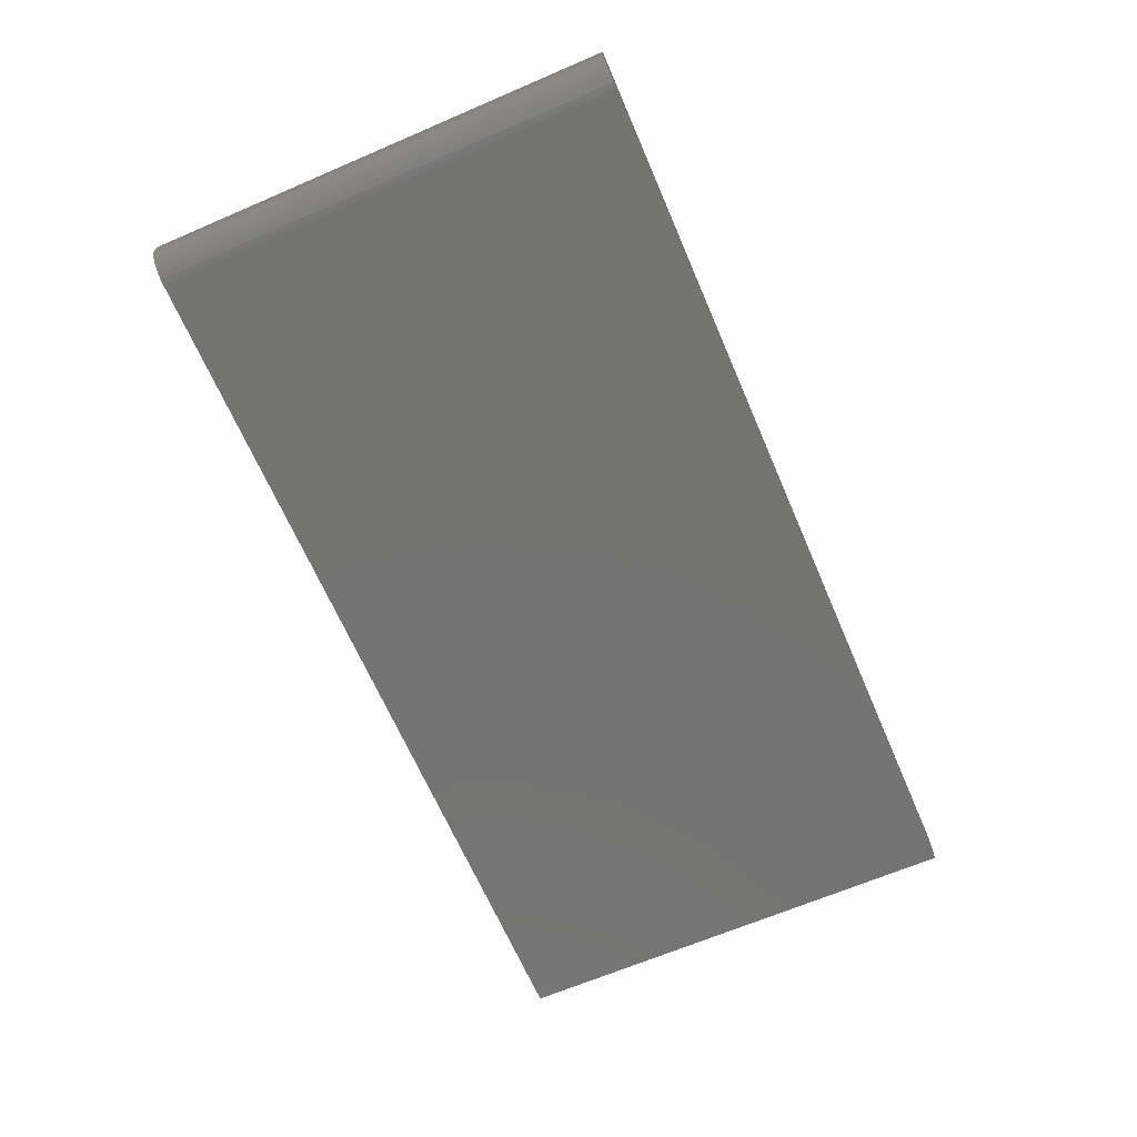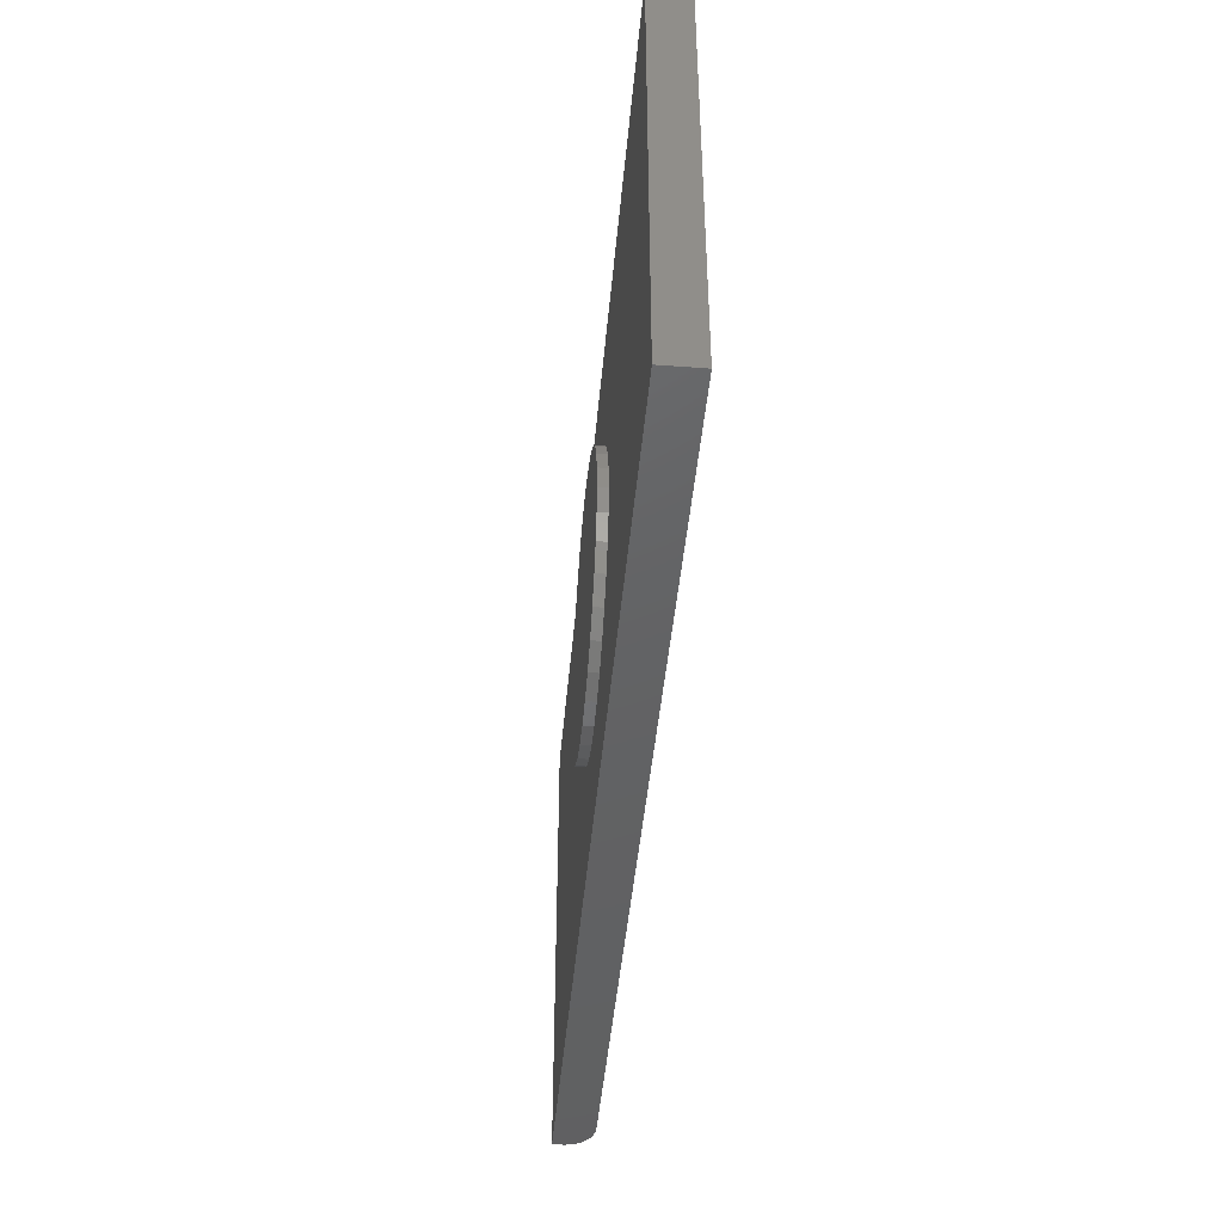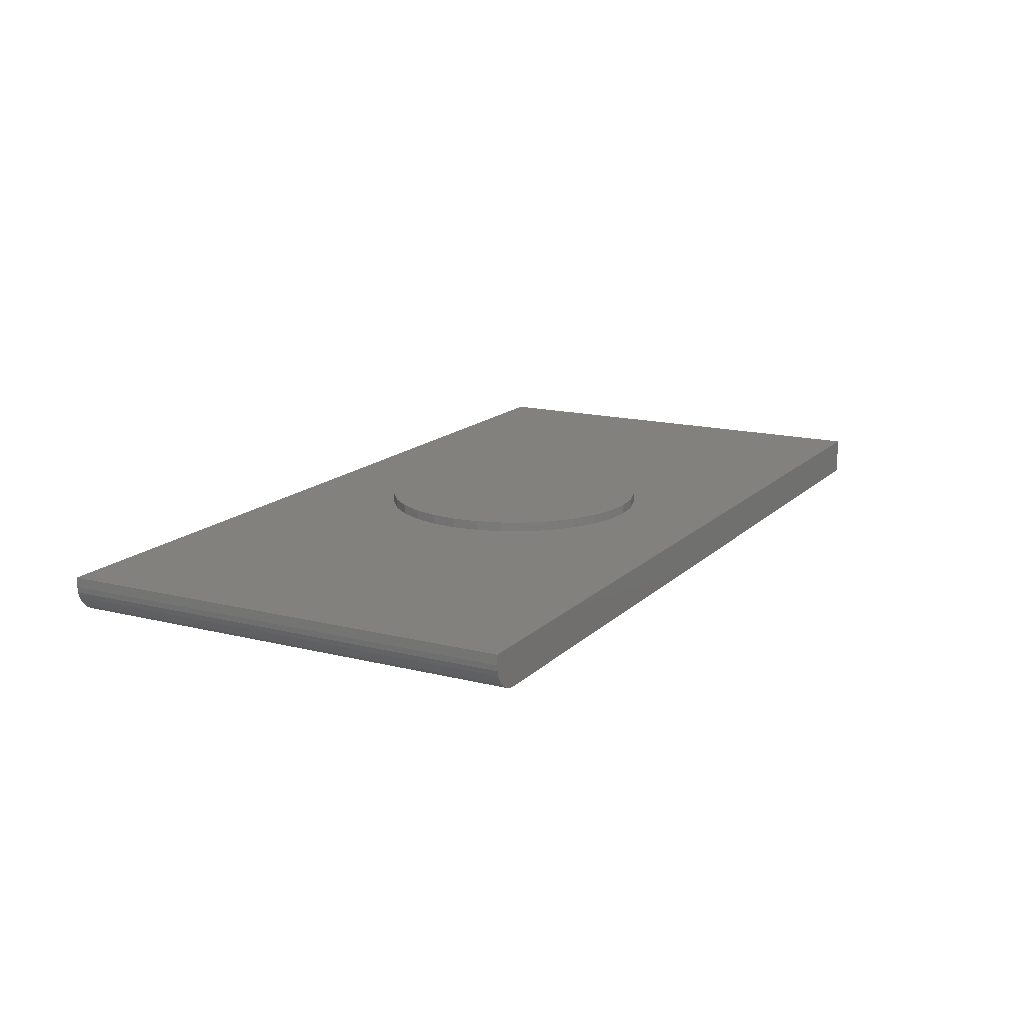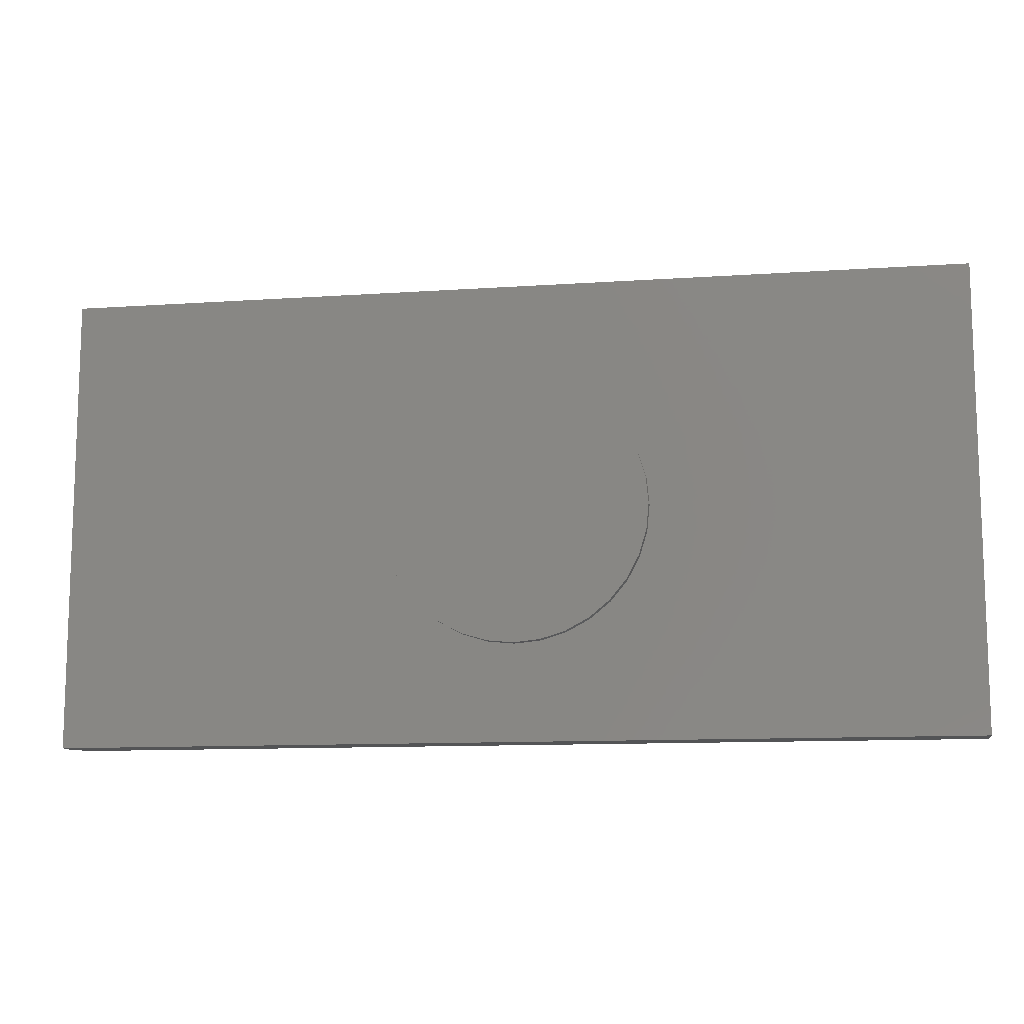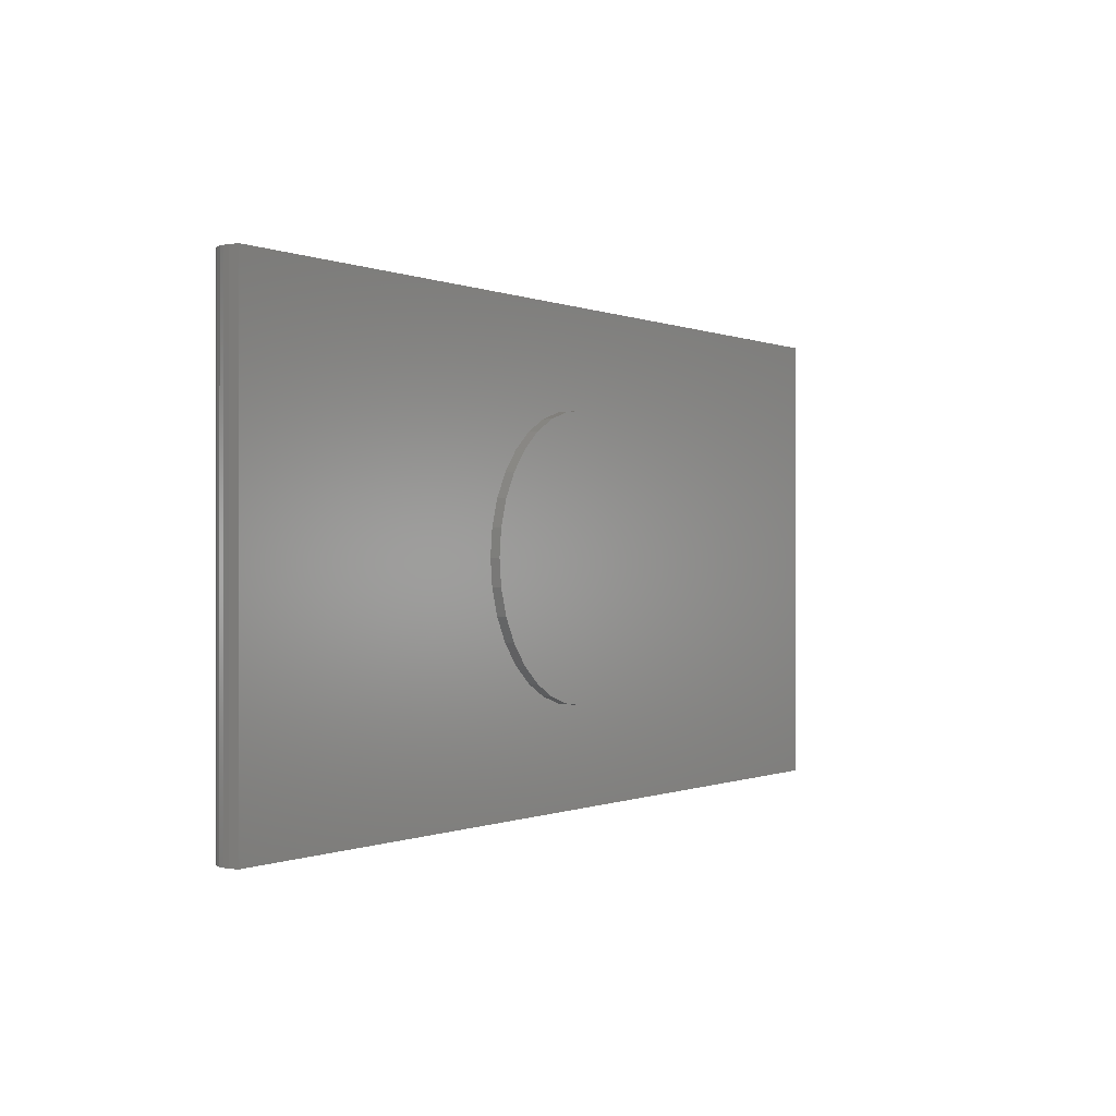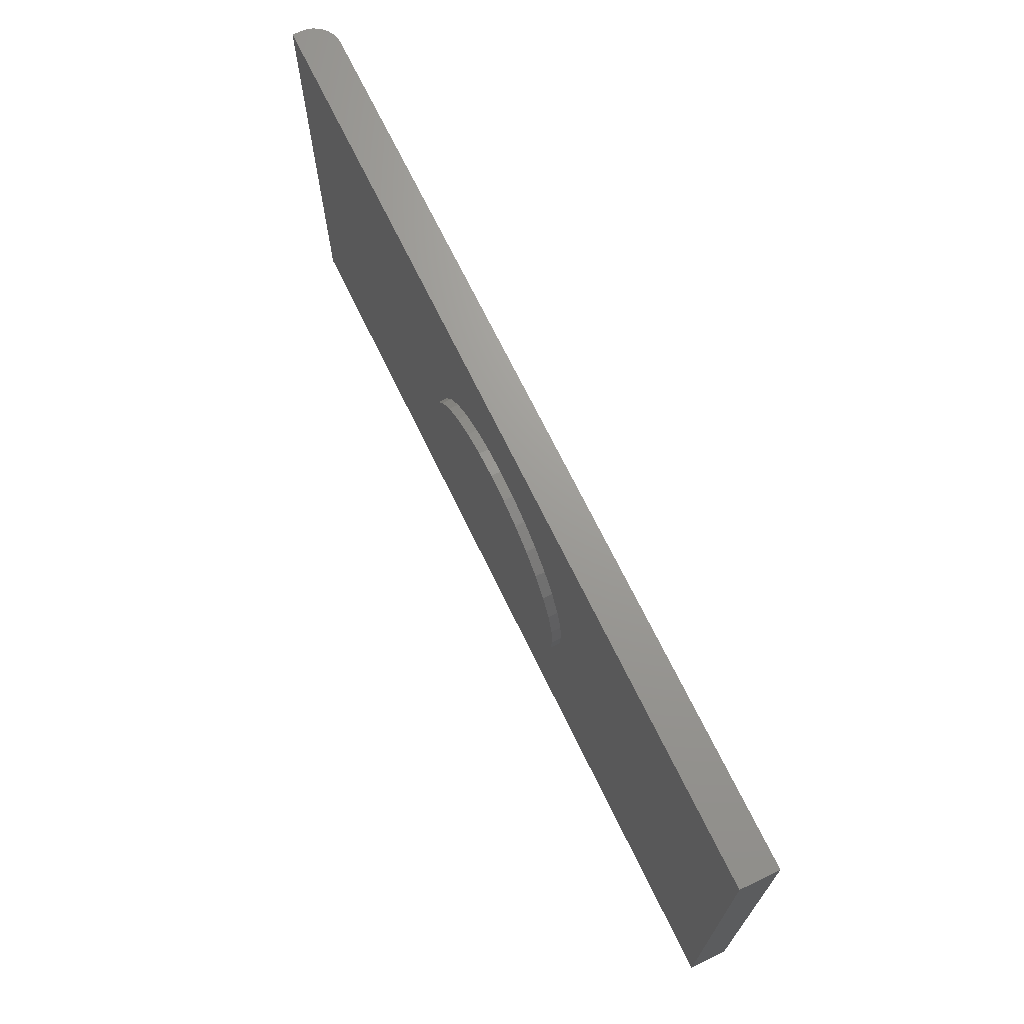
<metadata>
{"format":"stl","ext":"stl","renderer":"f3d","projection":"perspective","resolution":1024,"background":"white","views":[{"elev":-66.2,"azim":-66.7,"up":"+Z"},{"elev":-44.6,"azim":85.0,"up":"+Y"},{"elev":15.2,"azim":-61.8,"up":"+Z"},{"elev":-11.4,"azim":9.4,"up":"+Y"},{"elev":-0.2,"azim":-57.2,"up":"+Y"},{"elev":69.3,"azim":64.2,"up":"+Y"}]}
</metadata>
<code>
# stl→obj: 88 verts, 172 faces
v -0.75 0.3829 0.0625
v -0.75 -0.375 0.0625
v -0.1759 0.1268 0.0625
v -0.1484 0.1603 0.0625
v -0.1149 0.1877 0.0625
v -0.0767 0.2082 0.0625
v -0.03523 0.2208 0.0625
v 0.007895 0.225 0.0625
v 0.75 0.3829 0.0625
v 0.75 -0.375 0.0625
v 0.007895 -0.2171 0.0625
v -0.03523 -0.2129 0.0625
v -0.0767 -0.2003 0.0625
v -0.1149 -0.1799 0.0625
v -0.1484 -0.1524 0.0625
v -0.1759 -0.1189 0.0625
v -0.1963 -0.08065 0.0625
v -0.2089 -0.03918 0.0625
v -0.2132 0.003947 0.0625
v -0.2089 0.04707 0.0625
v -0.1963 0.08854 0.0625
v 0.1917 0.1268 0.0625
v 0.2121 0.08854 0.0625
v 0.2247 0.04707 0.0625
v 0.2289 0.003947 0.0625
v 0.2247 -0.03918 0.0625
v 0.2121 -0.08065 0.0625
v 0.1917 -0.1189 0.0625
v 0.1642 -0.1524 0.0625
v 0.1307 -0.1799 0.0625
v 0.09249 -0.2003 0.0625
v 0.05102 -0.2129 0.0625
v 0.05102 0.2208 0.0625
v 0.09249 0.2082 0.0625
v 0.1307 0.1877 0.0625
v 0.1642 0.1603 0.0625
v 0.2289 0.003947 0.07812
v 0.2247 -0.03918 0.07812
v 0.2121 -0.08065 0.07812
v 0.1917 -0.1189 0.07812
v 0.1642 -0.1524 0.07812
v 0.1307 -0.1799 0.07812
v 0.09249 -0.2003 0.07812
v 0.05102 -0.2129 0.07812
v 0.007895 -0.2171 0.07812
v -0.03523 -0.2129 0.07812
v -0.0767 -0.2003 0.07812
v -0.1149 -0.1799 0.07812
v -0.1484 -0.1524 0.07812
v -0.1759 -0.1189 0.07812
v -0.1963 -0.08065 0.07812
v -0.2089 -0.03918 0.07812
v -0.2132 0.003947 0.07812
v -0.2089 0.04707 0.07812
v -0.1963 0.08854 0.07812
v -0.1759 0.1268 0.07812
v -0.1484 0.1603 0.07812
v -0.1149 0.1877 0.07812
v -0.0767 0.2082 0.07812
v -0.03523 0.2208 0.07812
v 0.007895 0.225 0.07812
v 0.05102 0.2208 0.07812
v 0.09249 0.2082 0.07812
v 0.1307 0.1877 0.07812
v 0.1642 0.1603 0.07812
v 0.1917 0.1268 0.07812
v 0.2121 0.08854 0.07812
v 0.2247 0.04707 0.07812
v -0.7031 -0.375 0
v -0.7031 0.3829 0
v 0.75 -0.375 0
v 0.75 0.3829 0
v -0.75 0.3829 0.04688
v -0.75 -0.375 0.04688
v -0.7464 0.3829 0.02894
v -0.7491 0.3829 0.03773
v -0.7123 0.3829 0.0009007
v -0.7211 0.3829 0.003568
v -0.7292 0.3829 0.0079
v -0.7363 0.3829 0.01373
v -0.7421 0.3829 0.02083
v -0.7464 -0.375 0.02894
v -0.7491 -0.375 0.03773
v -0.7363 -0.375 0.01373
v -0.7292 -0.375 0.0079
v -0.7211 -0.375 0.003568
v -0.7123 -0.375 0.0009007
v -0.7421 -0.375 0.02083
f 1 2 3
f 1 3 4
f 1 4 5
f 1 5 6
f 1 6 7
f 1 7 8
f 1 8 9
f 2 10 11
f 2 11 12
f 2 12 13
f 2 13 14
f 2 14 15
f 2 15 16
f 2 16 17
f 2 17 18
f 2 18 19
f 2 19 20
f 2 20 21
f 2 21 3
f 10 22 23
f 10 23 24
f 10 24 25
f 10 25 26
f 10 26 27
f 10 27 28
f 10 28 29
f 10 29 30
f 10 30 31
f 10 31 32
f 10 32 11
f 9 8 33
f 9 33 34
f 9 34 35
f 9 35 36
f 9 36 22
f 9 22 10
f 25 37 26
f 26 37 38
f 26 38 27
f 27 38 39
f 27 39 28
f 28 39 40
f 28 40 29
f 29 40 41
f 29 41 30
f 30 41 42
f 30 42 31
f 31 42 43
f 31 43 32
f 32 43 44
f 32 44 11
f 11 44 45
f 11 45 12
f 12 45 46
f 12 46 13
f 13 46 47
f 13 47 14
f 14 47 48
f 14 48 15
f 15 48 49
f 15 49 16
f 16 49 50
f 16 50 17
f 17 50 51
f 17 51 18
f 18 51 52
f 18 52 19
f 19 52 53
f 19 53 20
f 20 53 54
f 20 54 21
f 21 54 55
f 21 55 3
f 3 55 56
f 3 56 4
f 4 56 57
f 4 57 5
f 5 57 58
f 5 58 6
f 6 58 59
f 6 59 7
f 7 59 60
f 7 60 8
f 8 60 61
f 8 61 33
f 33 61 62
f 33 62 34
f 34 62 63
f 34 63 35
f 35 63 64
f 35 64 36
f 36 64 65
f 36 65 22
f 22 65 66
f 22 66 23
f 23 66 67
f 23 67 24
f 24 67 68
f 24 68 25
f 25 68 37
f 60 62 61
f 62 60 59
f 62 59 63
f 43 46 44
f 44 46 45
f 63 59 64
f 64 59 58
f 64 58 65
f 65 58 57
f 65 57 66
f 66 57 56
f 66 56 67
f 67 56 55
f 67 55 68
f 68 55 54
f 68 54 37
f 37 54 53
f 37 53 38
f 38 53 52
f 38 52 39
f 39 52 51
f 39 51 40
f 40 51 50
f 40 50 41
f 41 50 49
f 41 49 42
f 42 49 48
f 42 48 43
f 43 48 47
f 43 47 46
f 69 70 71
f 71 70 72
f 1 73 2
f 2 73 74
f 73 75 76
f 1 9 72
f 1 72 70
f 1 70 77
f 1 77 78
f 1 78 79
f 1 79 80
f 1 80 81
f 1 81 75
f 1 75 73
f 74 82 2
f 74 83 82
f 84 85 86
f 2 87 69
f 2 69 71
f 2 71 10
f 87 2 82
f 87 82 88
f 87 88 84
f 87 84 86
f 70 69 77
f 77 69 87
f 77 87 78
f 78 87 86
f 78 86 79
f 79 86 85
f 79 85 80
f 80 85 84
f 80 84 81
f 81 84 88
f 81 88 75
f 75 88 82
f 75 82 76
f 76 82 83
f 76 83 73
f 73 83 74
f 10 71 9
f 9 71 72

</code>
